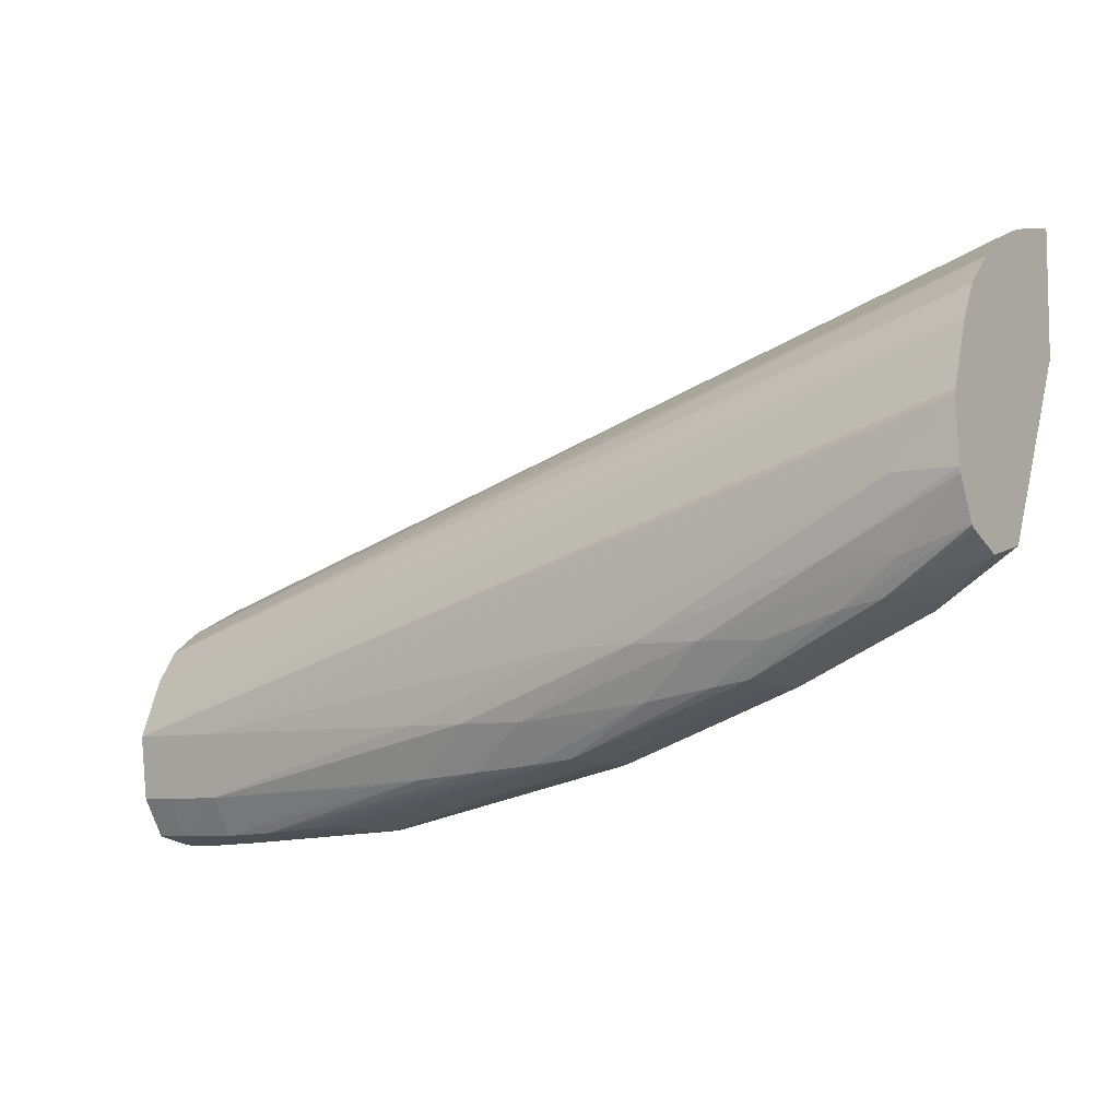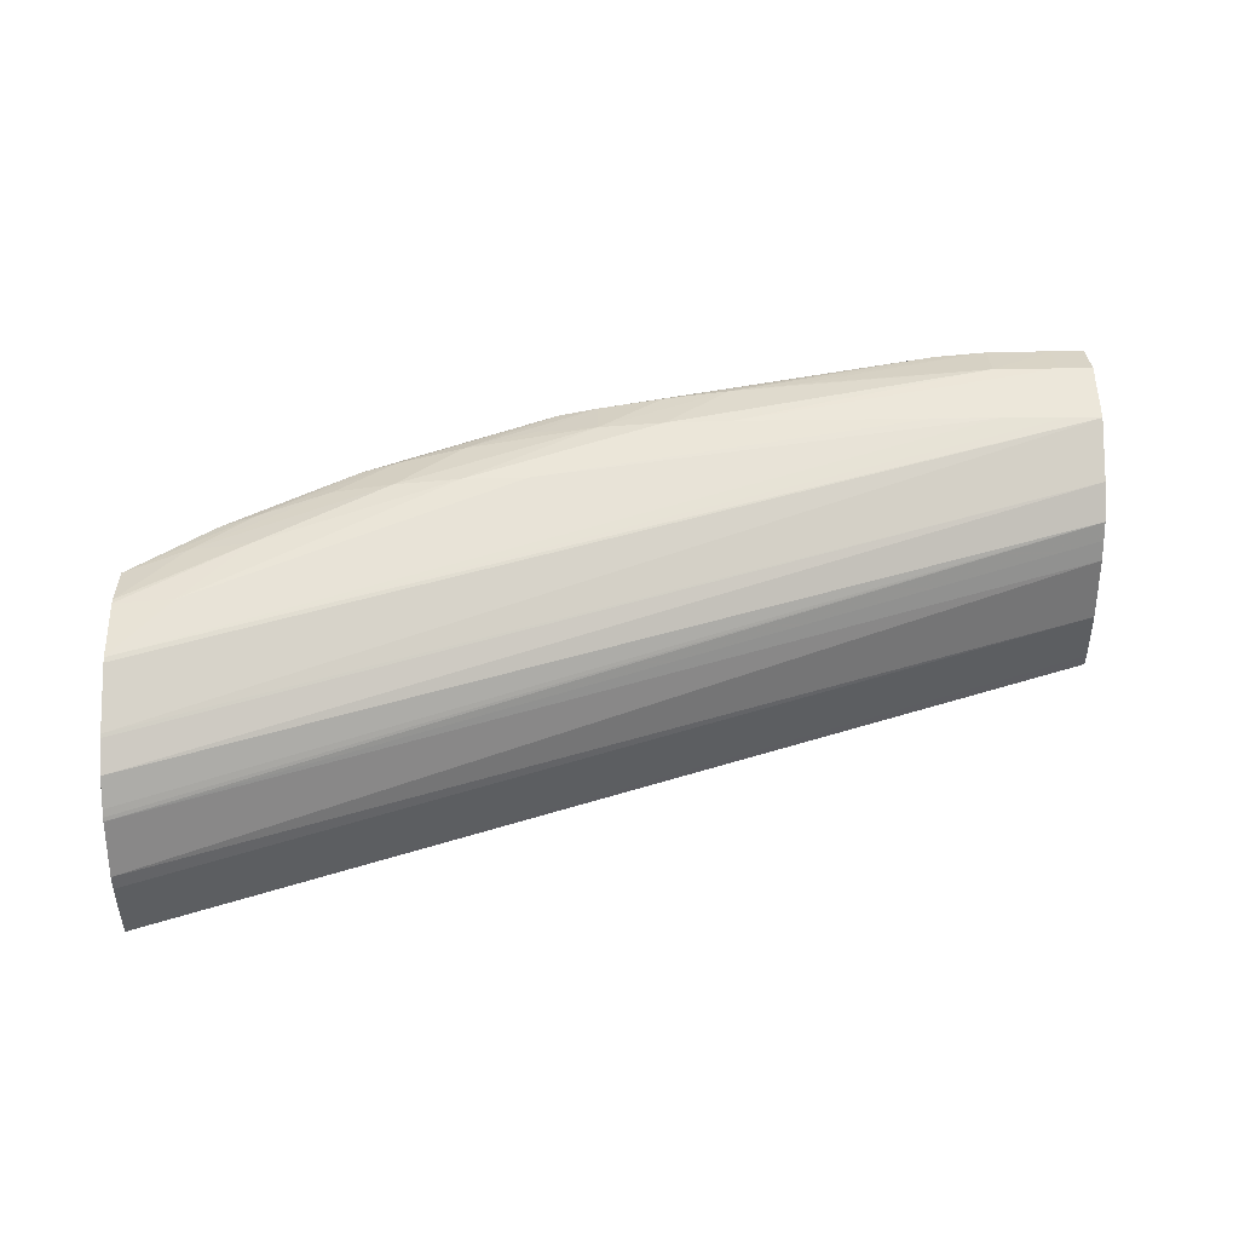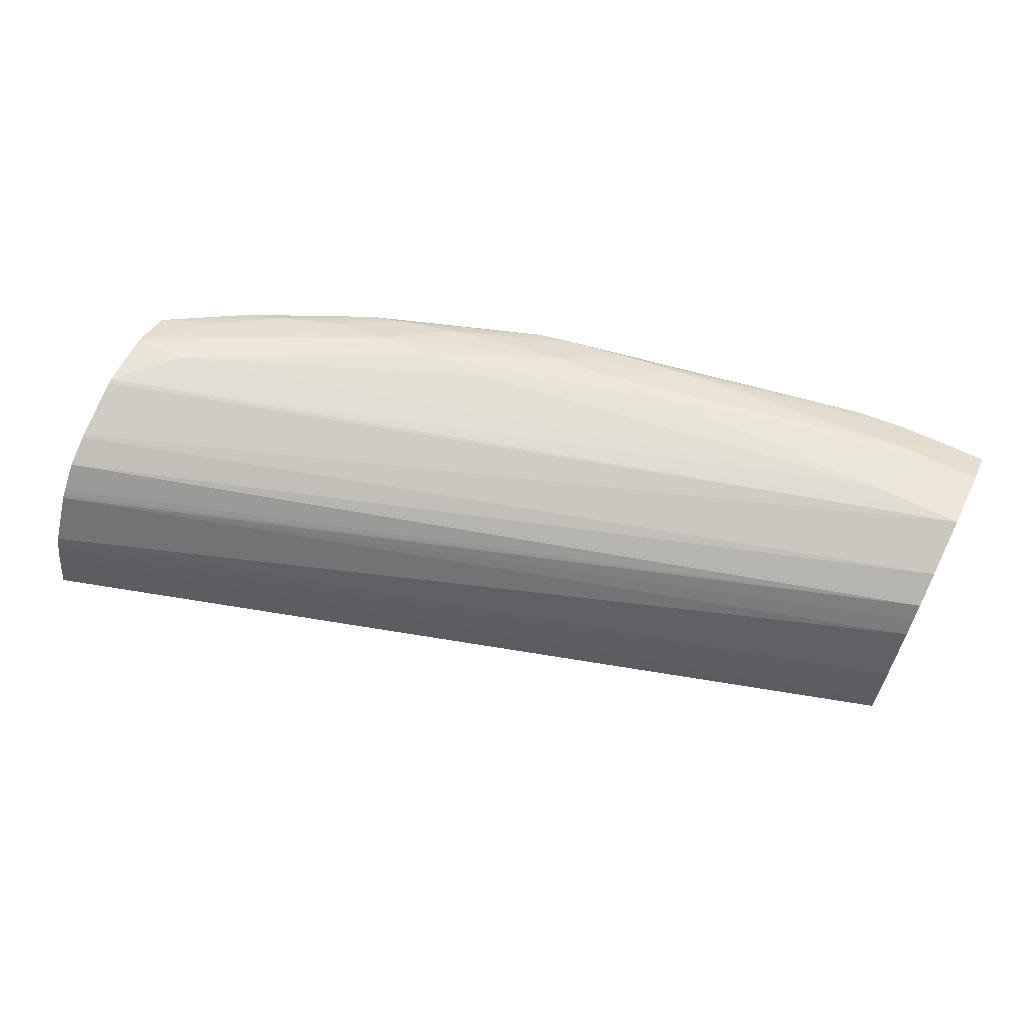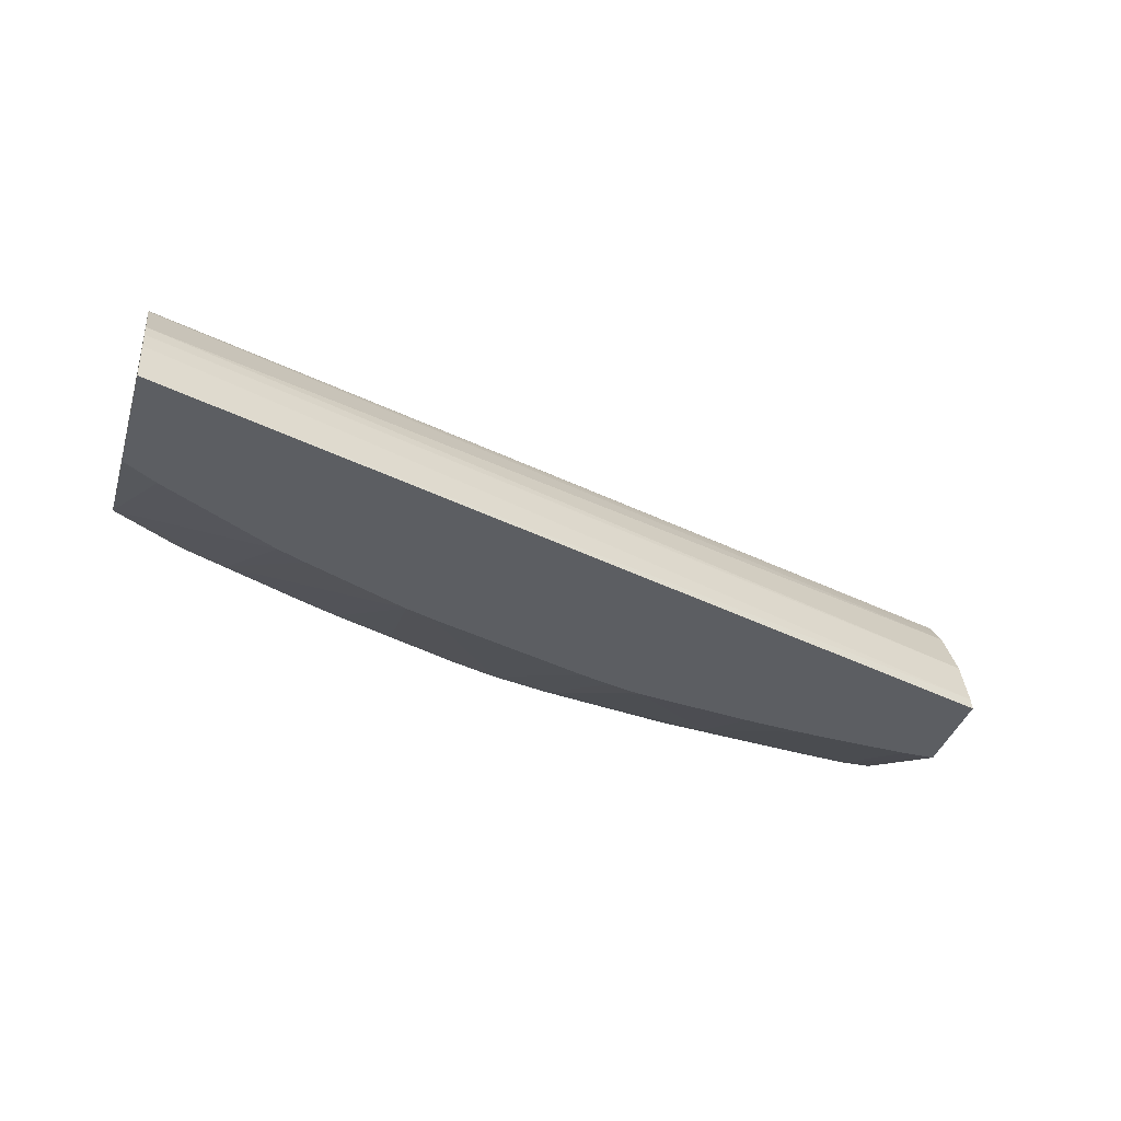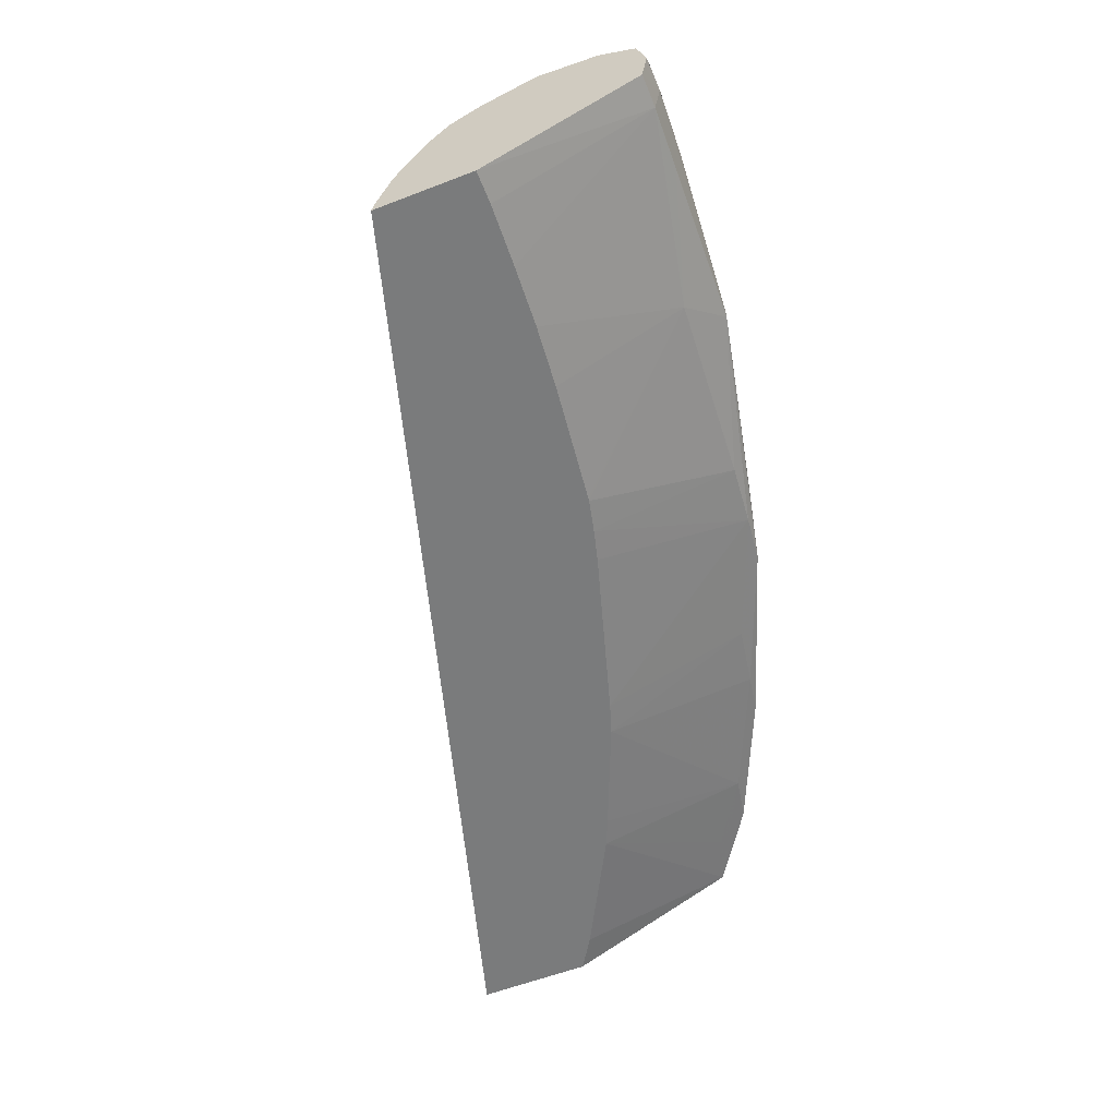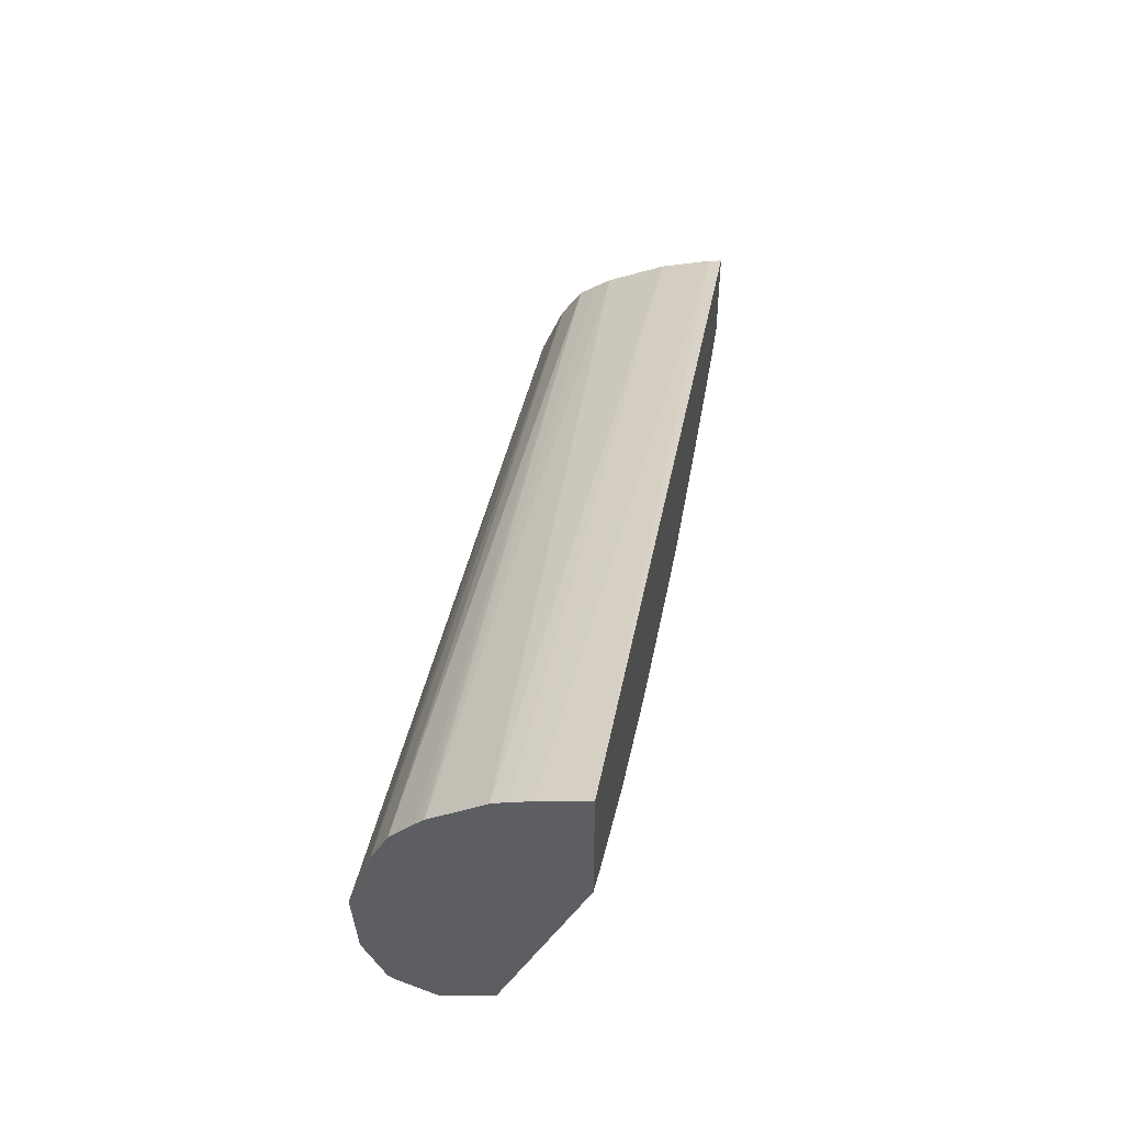
<metadata>
{"format":"obj","ext":"obj","renderer":"f3d","projection":"perspective","resolution":1024,"background":"white","views":[{"elev":-7.4,"azim":35.6,"up":"+Y"},{"elev":59.7,"azim":179.4,"up":"+Z"},{"elev":64.8,"azim":-154.0,"up":"+Z"},{"elev":-37.8,"azim":163.8,"up":"+Z"},{"elev":-58.3,"azim":-68.3,"up":"+Z"},{"elev":48.5,"azim":99.3,"up":"+Y"}]}
</metadata>
<code>
v 0.02402 -0.1021 0.04718
v 0.02402 -0.1025 0.04907
v 0.02402 -0.107 0.04718
v -0.01481 -0.1136 0.04718
v -0.01481 -0.1137 0.04772
v 0.02402 -0.1027 0.04985
v 0.02402 -0.1144 0.05051
v 0.02402 -0.1071 0.04718
v -0.01481 -0.118 0.04718
v -0.01481 -0.1144 0.04985
v 0.02402 -0.103 0.05046
v 0.02256 -0.108 0.04718
v 0.02402 -0.115 0.05254
v 0.02093 -0.1166 0.05082
v 0.01886 -0.117 0.05052
v 0.02171 -0.1151 0.05029
v 0.01735 -0.1109 0.04718
v -0.01481 -0.1247 0.05077
v -0.01479 -0.118 0.04718
v -0.01341 -0.1247 0.05075
v -0.01481 -0.115 0.05113
v 0.02402 -0.1043 0.05256
v -0.01481 -0.1156 0.05231
v 0.02402 -0.1143 0.05409
v 0.02047 -0.1164 0.05402
v 0.02229 -0.1159 0.05254
v 0.02095 -0.1166 0.05254
v 0.01529 -0.1191 0.05098
v 0.01348 -0.1195 0.05069
v 0.01145 -0.1134 0.04718
v 0.01612 -0.1114 0.04718
v -0.01481 -0.1249 0.05163
v -0.01341 -0.125 0.05254
v -0.01338 -0.118 0.04718
v -0.01071 -0.1246 0.05084
v -0.003838 -0.1244 0.05114
v -0.01069 -0.1178 0.04718
v -0.008027 -0.1177 0.04718
v -0.005336 -0.123 0.05013
v 0.02402 -0.1044 0.05268
v -0.01481 -0.1161 0.05301
v -0.01481 -0.1165 0.05365
v 0.02402 -0.1141 0.05431
v 0.01886 -0.1168 0.05432
v 0.01495 -0.119 0.05394
v 0.01526 -0.1191 0.05254
v 0.01348 -0.1198 0.05254
v 0.008839 -0.1214 0.05254
v 0.007497 -0.1219 0.05093
v 0.005414 -0.1221 0.05065
v 0.01079 -0.1199 0.05045
v 0.01012 -0.1138 0.04718
v -0.01481 -0.125 0.05254
v -0.01071 -0.1249 0.05254
v -0.01071 -0.1246 0.05418
v -0.01341 -0.1246 0.05421
v -0.01481 -0.1246 0.05419
v 0.00273 -0.1224 0.05044
v 0.005414 -0.1224 0.05254
v -0.003838 -0.1244 0.05144
v -0.005313 -0.1174 0.04718
v -5.595e-05 -0.1167 0.04718
v 7.709e-05 -0.1167 0.04718
v 0.02402 -0.1046 0.05291
v -0.01481 -0.1179 0.05452
v 0.02402 -0.1056 0.05382
v 0.02402 -0.1125 0.05513
v 0.02144 -0.115 0.05459
v 0.01597 -0.1177 0.05456
v 0.01348 -0.1193 0.05421
v 0.006999 -0.1217 0.05397
v 0.007493 -0.1219 0.05254
v 0.001514 -0.1164 0.04718
v 0.002867 -0.116 0.04718
v -0.008582 -0.1245 0.05405
v -0.01071 -0.123 0.05516
v 4.288e-05 -0.1224 0.0546
v -0.002648 -0.1227 0.05469
v -0.01341 -0.123 0.05518
v -0.01481 -0.1238 0.05466
v 0.00273 -0.1229 0.05254
v -0.005336 -0.1242 0.05327
v -0.006788 -0.1243 0.05372
v -0.01481 -0.1203 0.05548
v 0.02402 -0.107 0.05451
v 0.02402 -0.1068 0.05445
v 0.02402 -0.1122 0.0552
v 0.01886 -0.1149 0.05519
v 0.01348 -0.1176 0.05516
v 0.01079 -0.1197 0.05456
v 0.005414 -0.1219 0.05417
v 0.00273 -0.1222 0.05444
v 0.00273 -0.1203 0.0554
v 4.288e-05 -0.1203 0.05548
v 0.005414 -0.1203 0.05512
v -0.008027 -0.1203 0.05553
v -0.01071 -0.1203 0.05554
v -0.01341 -0.1203 0.05551
v -0.01481 -0.1217 0.05531
v -0.01481 -0.123 0.05516
v 0.02402 -0.1098 0.05539
v 0.02402 -0.1096 0.05535
v 0.02155 -0.1122 0.05547
v 0.01079 -0.1176 0.0555
v 0.00798 -0.1204 0.05462
v 0.008105 -0.1176 0.05557
f 1 2 6
f 1 6 11
f 1 11 22
f 1 22 40
f 1 40 64
f 1 64 66
f 1 66 86
f 1 86 85
f 1 85 102
f 1 102 101
f 1 101 87
f 1 87 67
f 1 67 43
f 1 43 24
f 1 24 13
f 1 13 7
f 1 7 3
f 1 3 8
f 1 8 12
f 1 12 17
f 1 17 31
f 1 31 30
f 1 30 52
f 1 52 74
f 1 74 73
f 1 73 63
f 1 63 62
f 1 62 61
f 1 61 38
f 1 38 37
f 1 37 34
f 1 34 19
f 1 19 9
f 1 9 4
f 1 4 5
f 1 5 2
f 2 5 6
f 3 7 8
f 4 9 18
f 4 18 32
f 4 32 53
f 4 53 57
f 4 57 80
f 4 80 100
f 4 100 99
f 4 99 84
f 4 84 65
f 4 65 42
f 4 42 41
f 4 41 23
f 4 23 21
f 4 21 10
f 4 10 5
f 5 10 6
f 6 10 11
f 7 12 8
f 7 13 14
f 7 14 15
f 7 15 16
f 7 16 17
f 7 17 12
f 9 19 20
f 9 20 18
f 10 21 11
f 11 21 23
f 11 23 22
f 13 24 25
f 13 25 26
f 13 26 14
f 14 26 27
f 14 27 28
f 14 28 29
f 14 29 15
f 15 29 30
f 15 30 31
f 15 31 17
f 15 17 16
f 18 20 33
f 18 33 32
f 19 34 20
f 20 35 36
f 20 36 33
f 20 34 37
f 20 37 38
f 20 38 39
f 20 39 35
f 22 23 41
f 22 41 42
f 22 42 40
f 24 43 25
f 25 27 26
f 25 43 44
f 25 44 45
f 25 45 27
f 27 45 46
f 27 46 28
f 28 46 47
f 28 47 48
f 28 48 49
f 28 49 29
f 29 49 50
f 29 50 51
f 29 51 30
f 30 51 52
f 32 33 53
f 33 54 55
f 33 55 56
f 33 56 57
f 33 57 53
f 33 36 54
f 35 39 36
f 36 39 58
f 36 58 50
f 36 50 49
f 36 49 59
f 36 59 60
f 36 60 54
f 38 61 39
f 39 61 62
f 39 62 63
f 39 63 58
f 40 42 64
f 42 65 66
f 42 66 64
f 43 67 68
f 43 68 44
f 44 68 69
f 44 69 70
f 44 70 45
f 45 70 71
f 45 71 48
f 45 48 47
f 45 47 46
f 48 71 72
f 48 72 49
f 49 72 59
f 50 58 73
f 50 73 74
f 50 74 52
f 50 52 51
f 54 60 75
f 54 75 55
f 55 76 56
f 55 75 77
f 55 77 78
f 55 78 76
f 56 76 79
f 56 79 57
f 57 79 80
f 58 63 73
f 59 72 71
f 59 71 81
f 59 81 60
f 60 81 82
f 60 82 83
f 60 83 75
f 65 84 85
f 65 85 86
f 65 86 66
f 67 87 88
f 67 88 68
f 68 88 89
f 68 89 69
f 69 89 70
f 70 89 90
f 70 90 71
f 71 90 91
f 71 91 75
f 71 75 83
f 71 83 82
f 71 82 81
f 75 91 92
f 75 92 77
f 76 78 77
f 76 77 93
f 76 93 94
f 76 94 79
f 77 92 95
f 77 95 93
f 79 94 96
f 79 96 97
f 79 97 98
f 79 98 99
f 79 99 100
f 79 100 80
f 84 99 98
f 84 98 101
f 84 101 102
f 84 102 85
f 87 101 103
f 87 103 88
f 88 103 104
f 88 104 89
f 89 104 95
f 89 95 90
f 90 105 91
f 90 95 105
f 91 95 92
f 91 105 95
f 93 95 104
f 93 104 94
f 94 104 106
f 94 106 96
f 96 106 97
f 97 106 103
f 97 103 101
f 97 101 98
f 103 106 104

</code>
